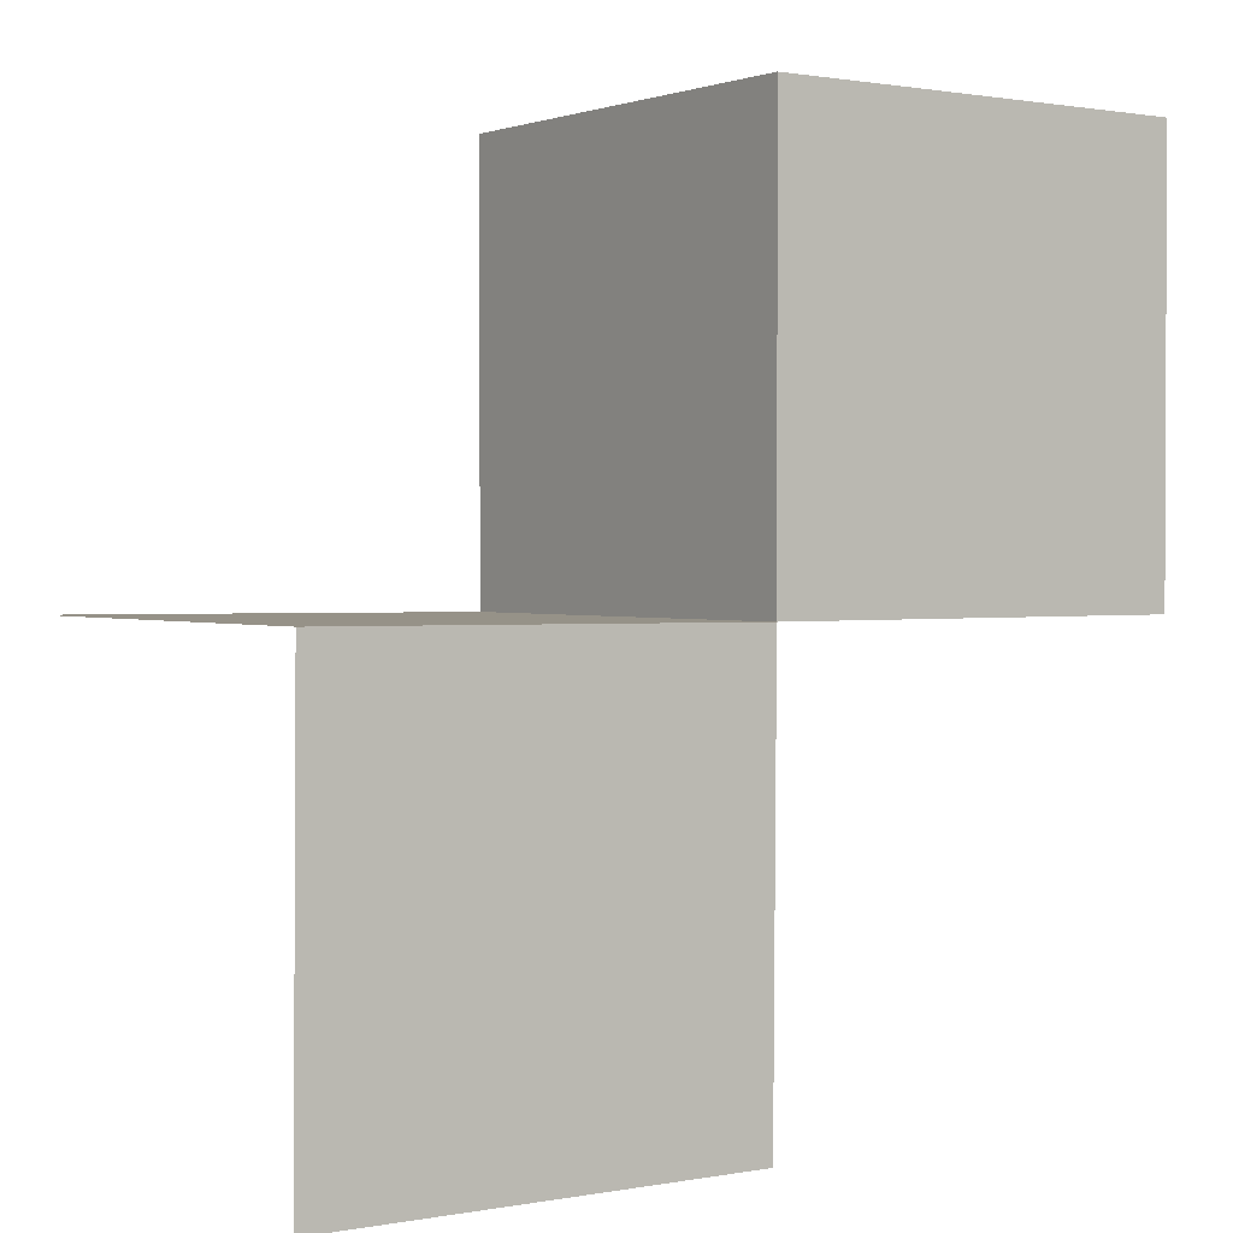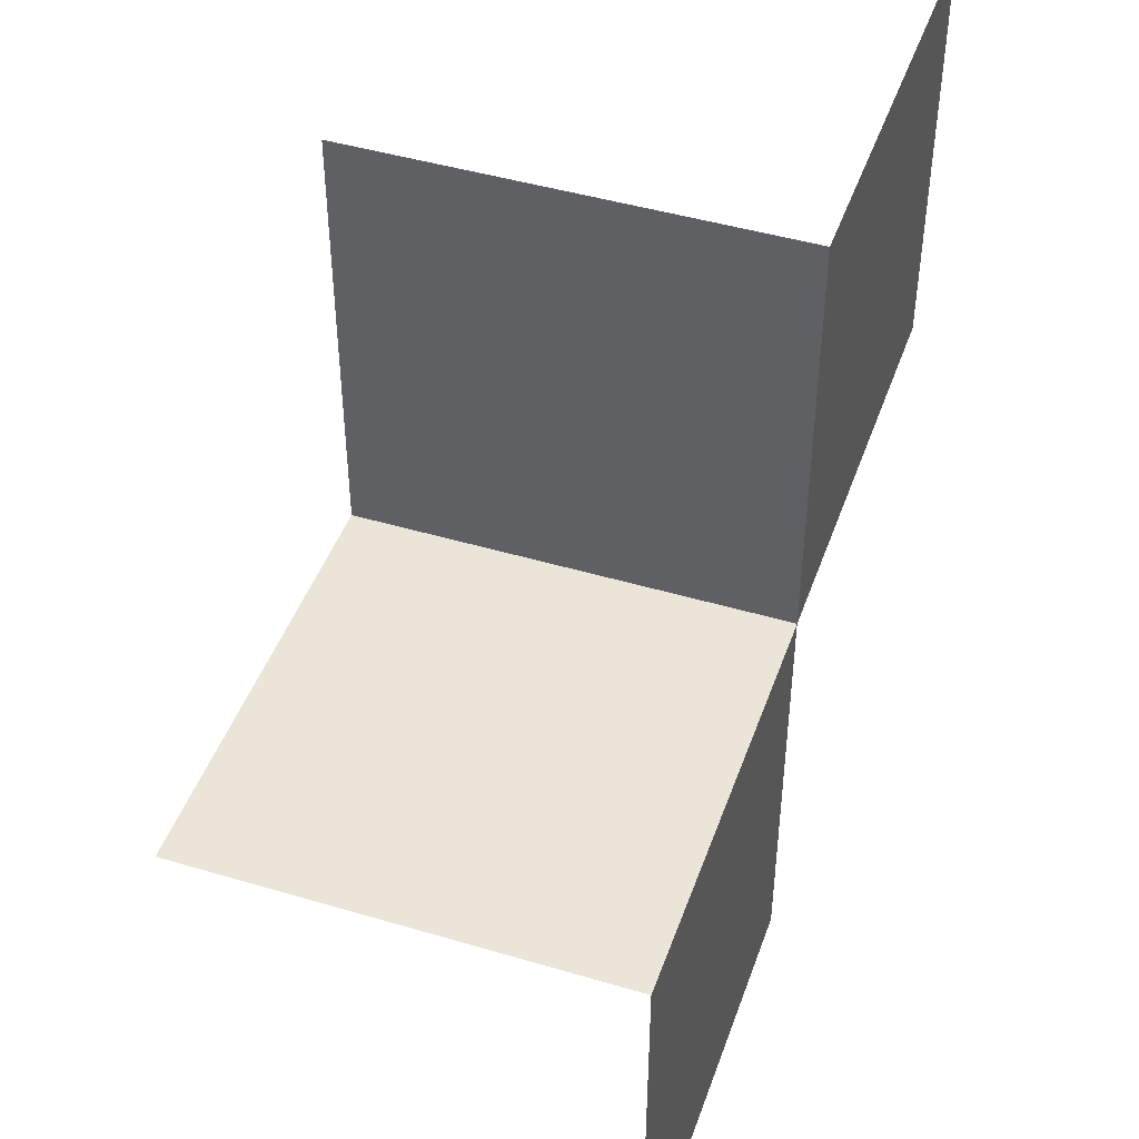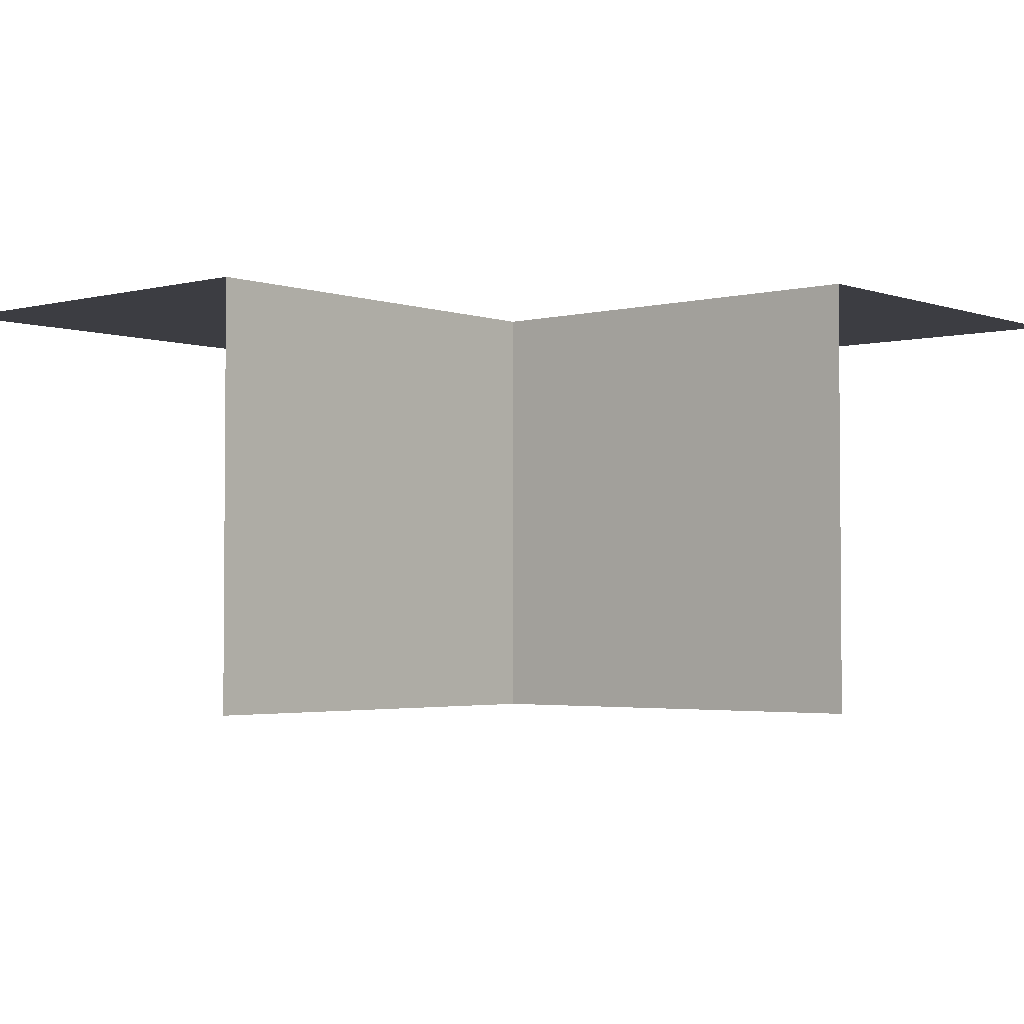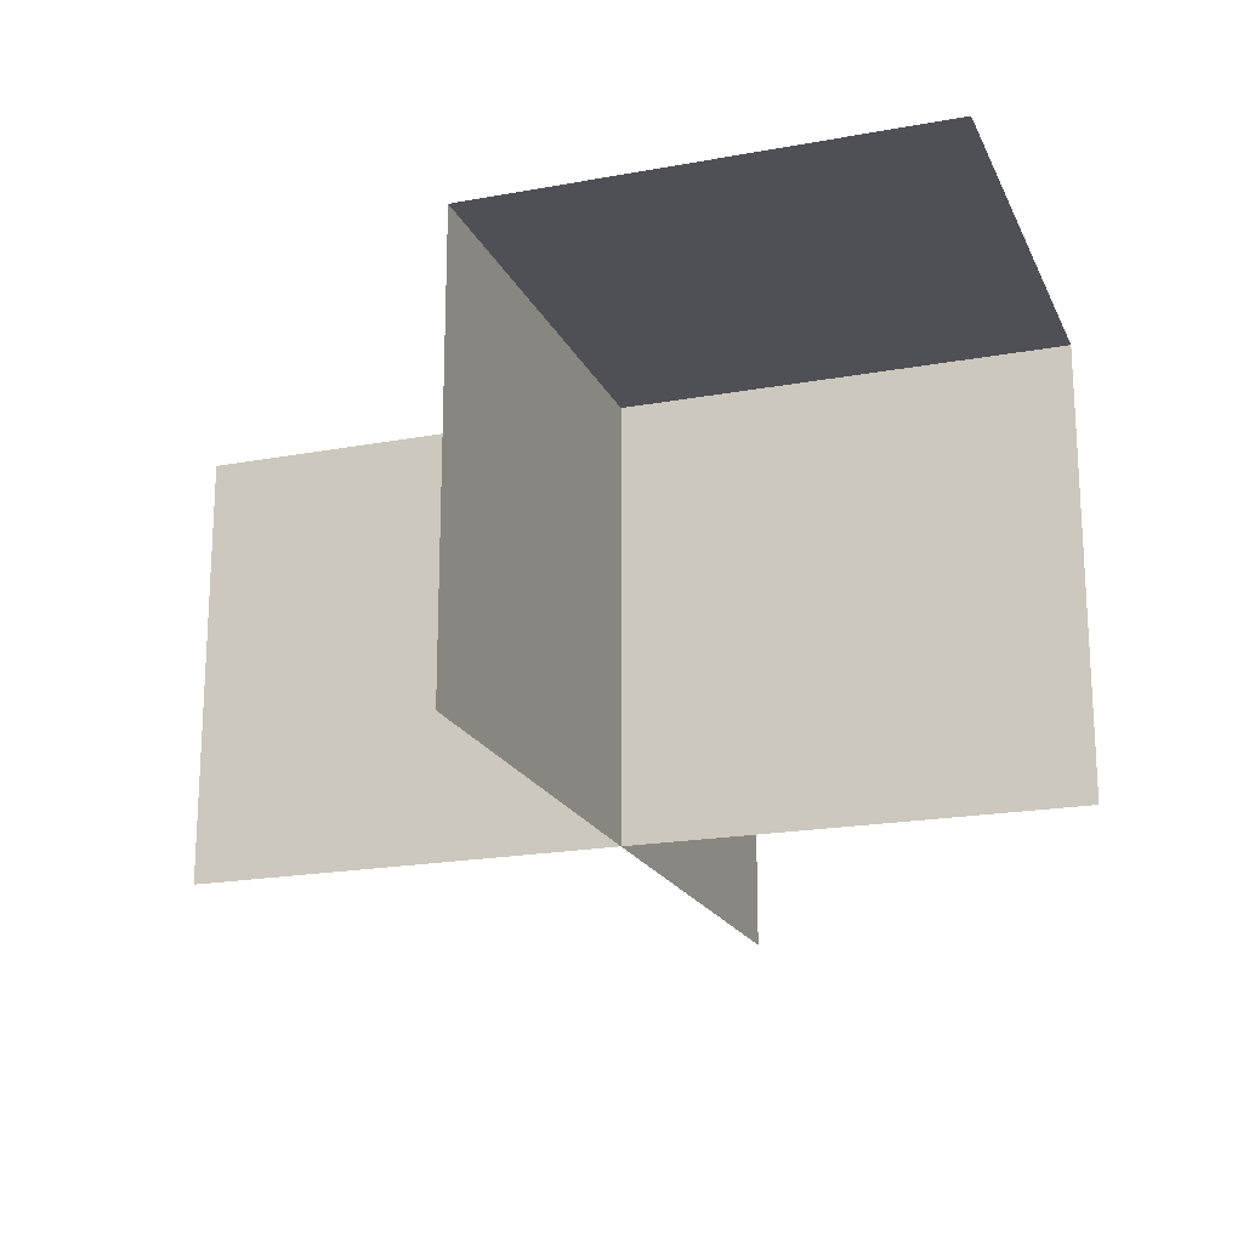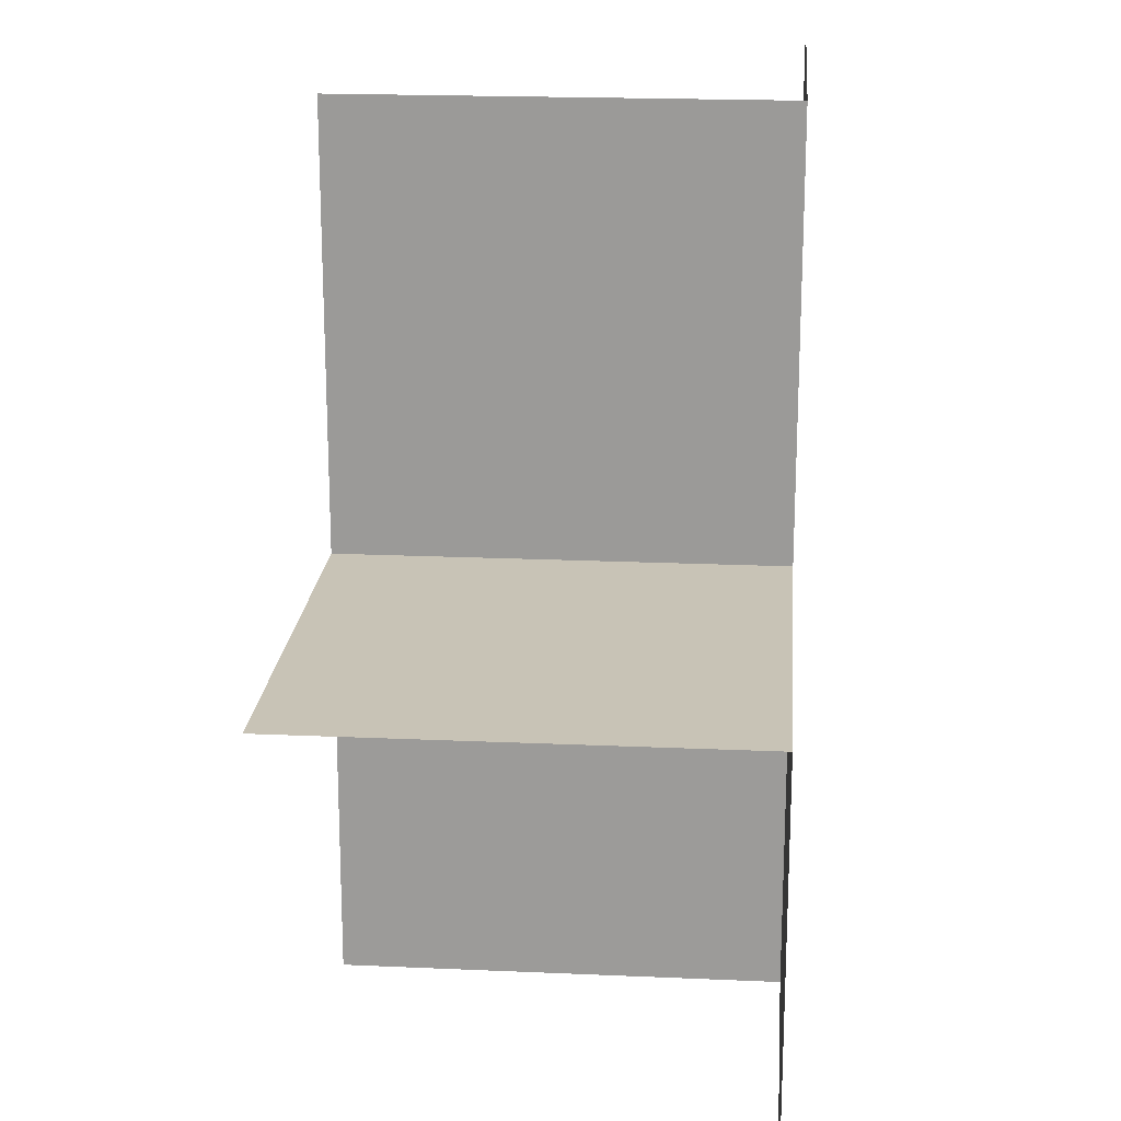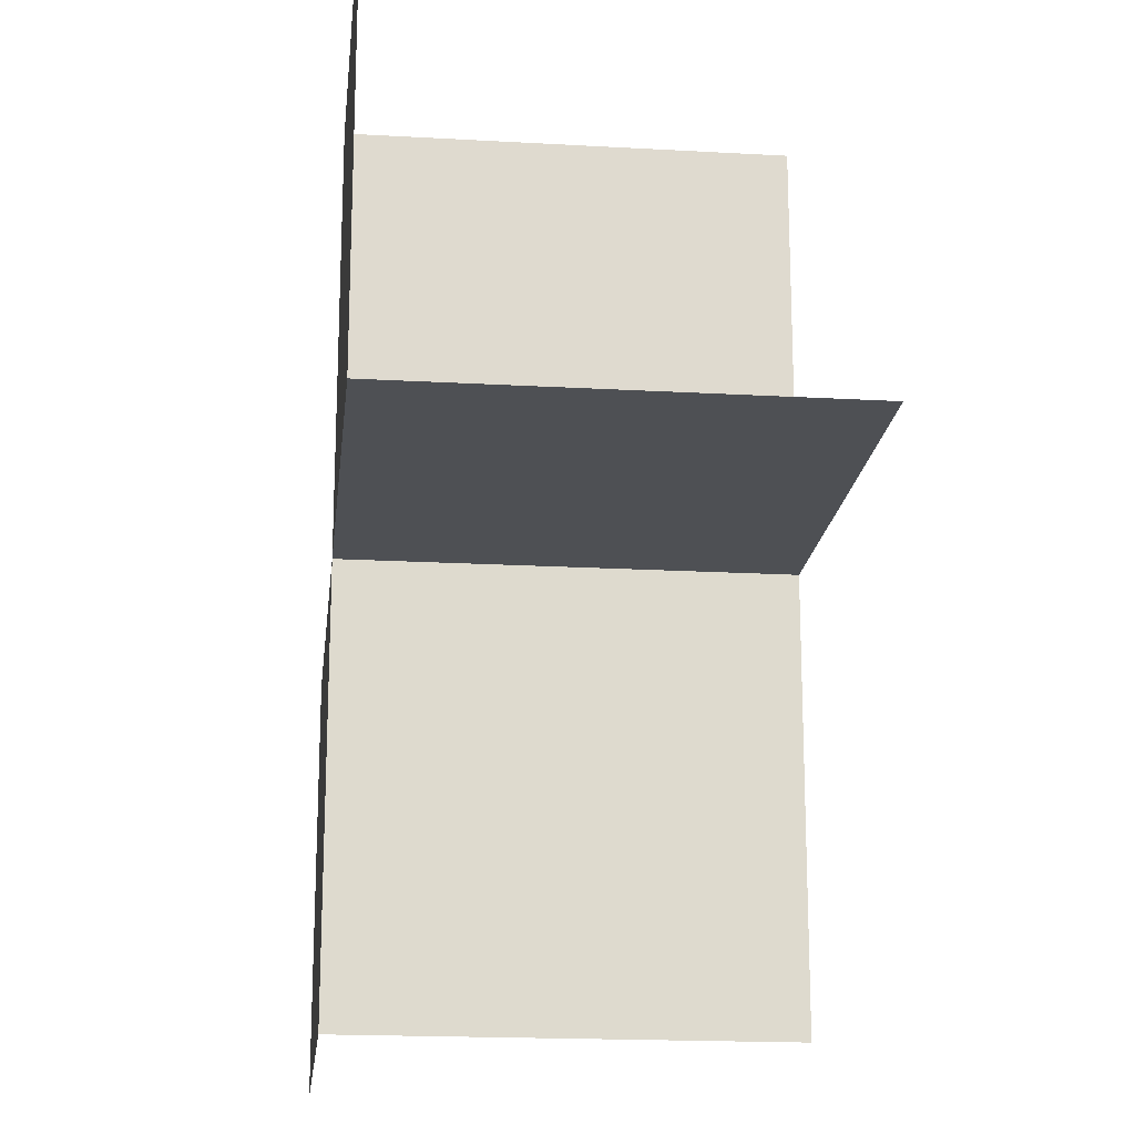
<metadata>
{"format":"obj","ext":"obj","renderer":"f3d","projection":"perspective","resolution":1024,"background":"white","views":[{"elev":1.4,"azim":144.6,"up":"+Z"},{"elev":45.5,"azim":108.9,"up":"+Z"},{"elev":-2.9,"azim":-139.4,"up":"+Y"},{"elev":-19.4,"azim":-71.0,"up":"+Y"},{"elev":19.8,"azim":94.7,"up":"+Z"},{"elev":-18.5,"azim":-96.2,"up":"+Z"}]}
</metadata>
<code>
o 0000_0101_立方体.021
v 0.003633 -0 -0.5
v 0.003633 -0.5 -0.5
v 0.5036 -0 -0.4964
v 0.5 -0 0.003633
v 0.5 -0.5 0.003633
v 0 -0 0.5
v 0 -0.5 0.5
v -0.5 -0 0.5
v 0 -0 0
v 0 -0.5 0
v -0.5 -0 0
v -0.5 -0.5 0
f 9 5 4
f 1 10 9
f 1 4 3
f 9 12 11
f 6 10 9
f 8 9 11
f 9 10 5
f 1 2 10
f 1 9 4
f 9 10 12
f 6 7 10
f 8 6 9

</code>
